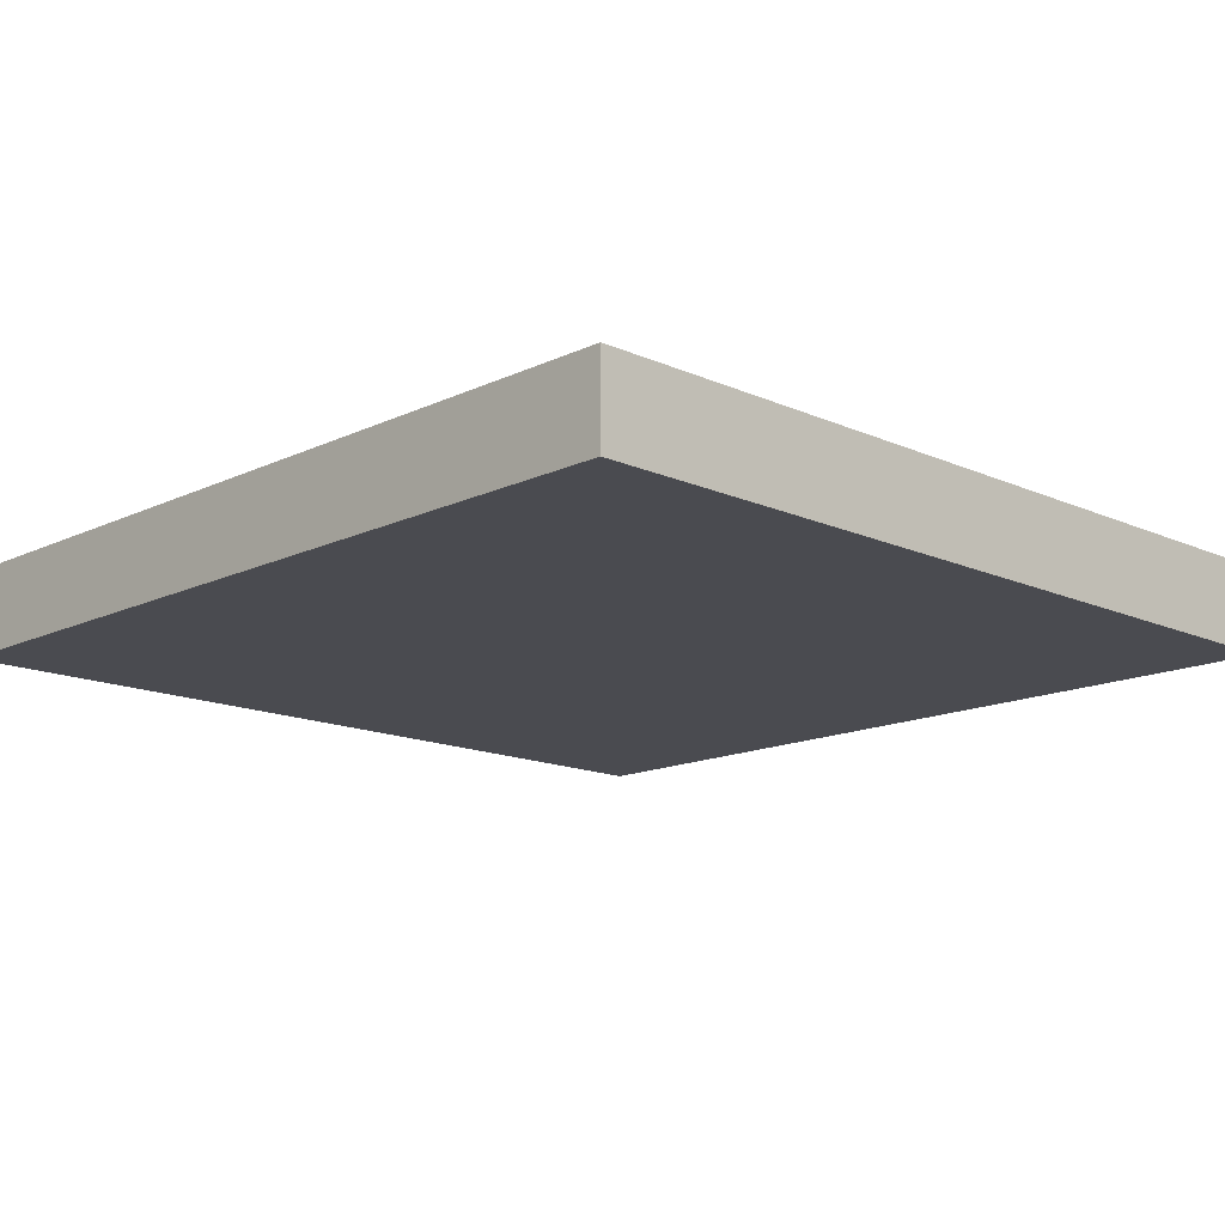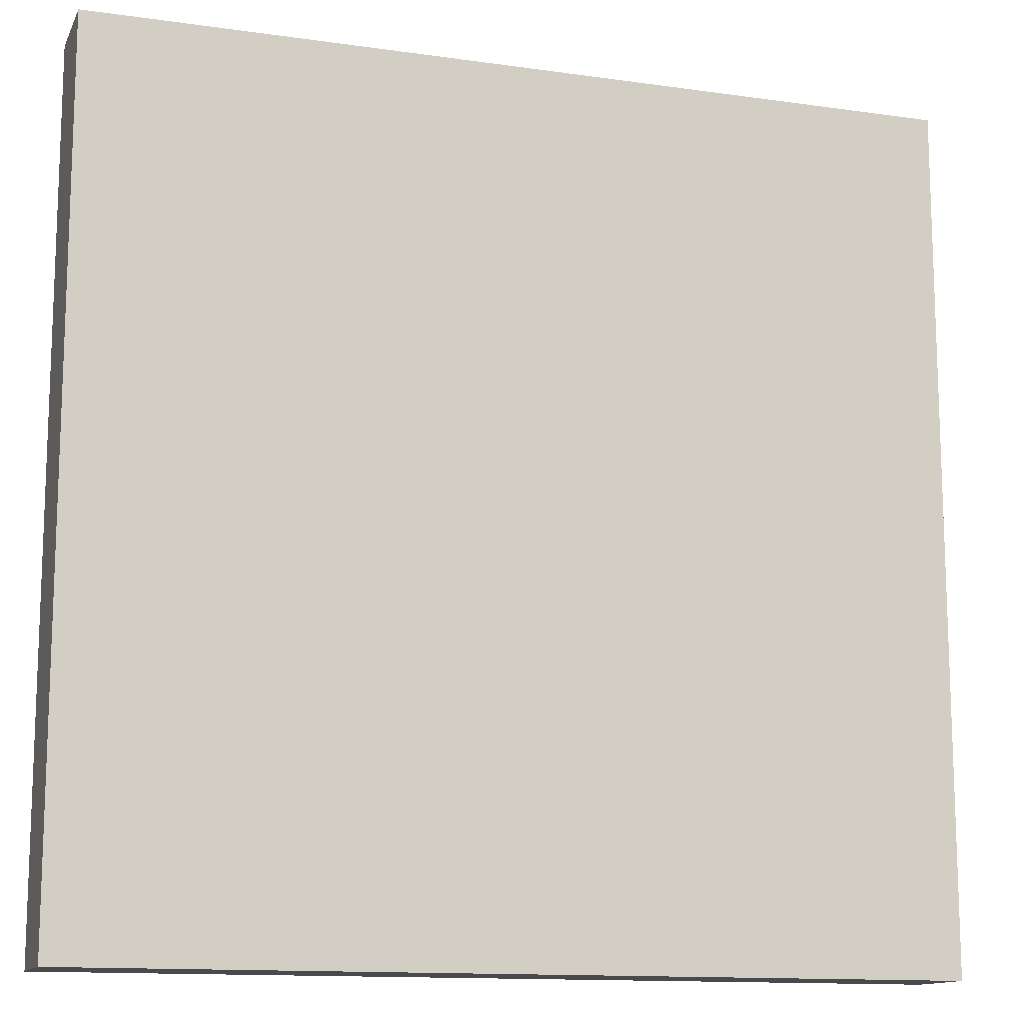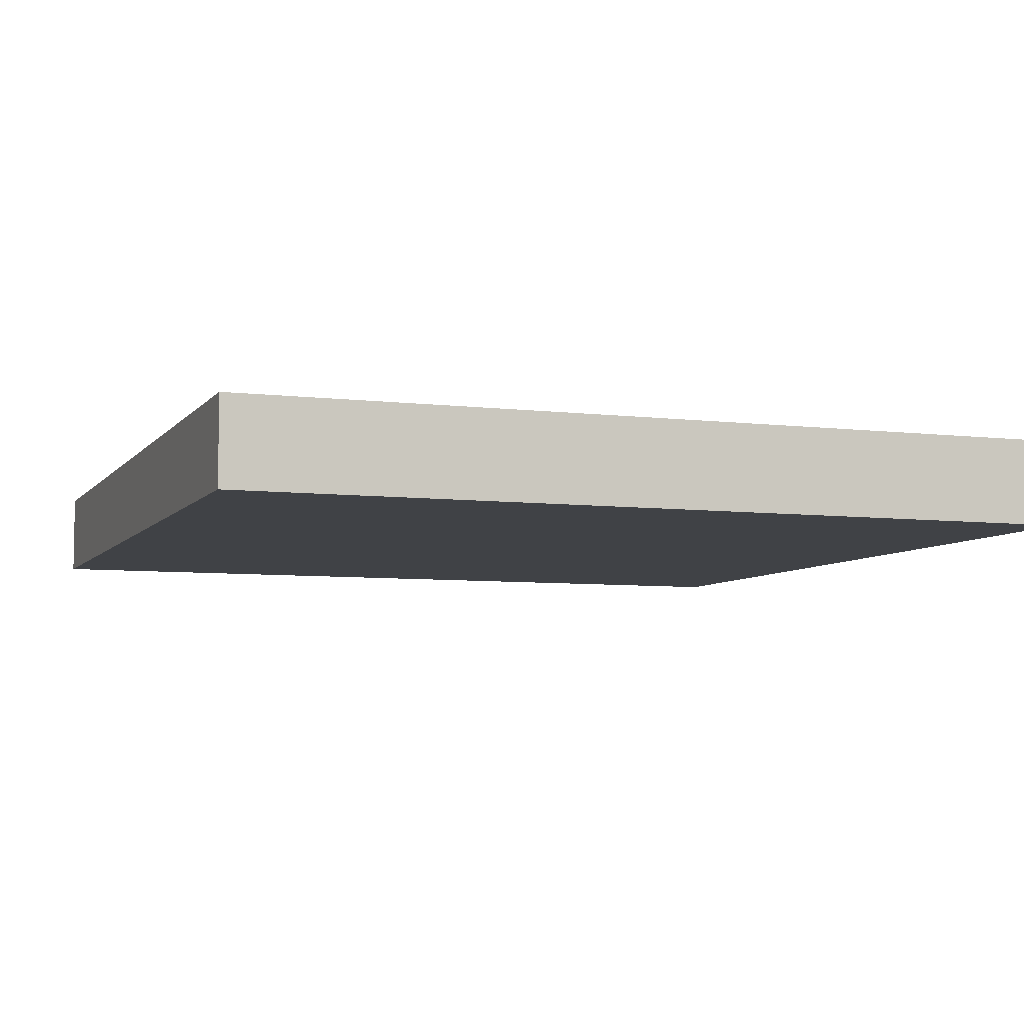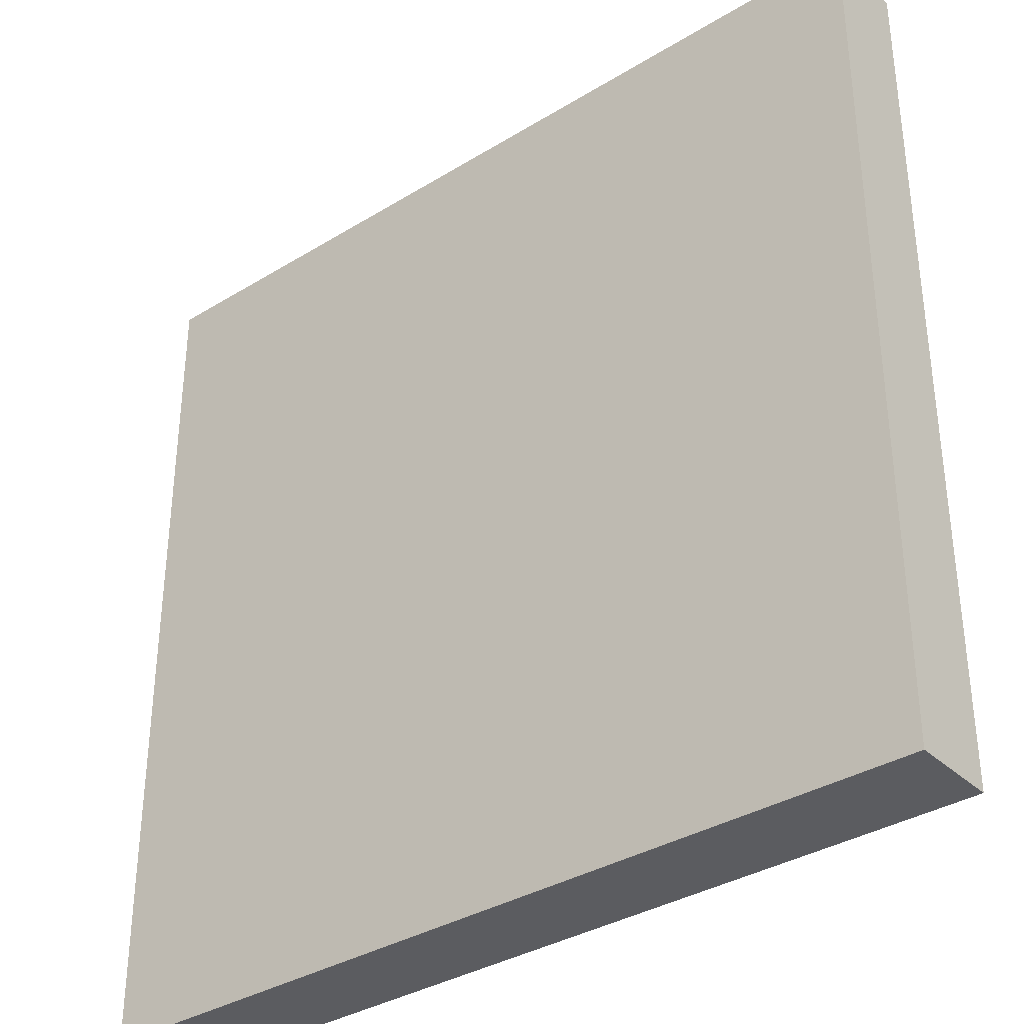
<metadata>
{"format":"obj","ext":"obj","renderer":"f3d","projection":"perspective","resolution":1024,"background":"white","views":[{"elev":-14.5,"azim":135.8,"up":"+Y"},{"elev":-13.1,"azim":-18.1,"up":"+Z"},{"elev":-6.5,"azim":-20.1,"up":"+Y"},{"elev":-35.1,"azim":-140.8,"up":"+Z"}]}
</metadata>
<code>
v  -5 -1 5
v  -5 -1 -5
v  5 -1 -5
v  5 -1 5
v  -5 0 5
v  5 0 5
v  5 0 -5
v  -5 0 -5
g Crop0
f 1 2 3
f 3 4 1
f 5 6 7
f 7 8 5
f 1 4 6
f 6 5 1
f 4 3 7
f 7 6 4
f 3 2 8
f 8 7 3
f 2 1 5
f 5 8 2

</code>
